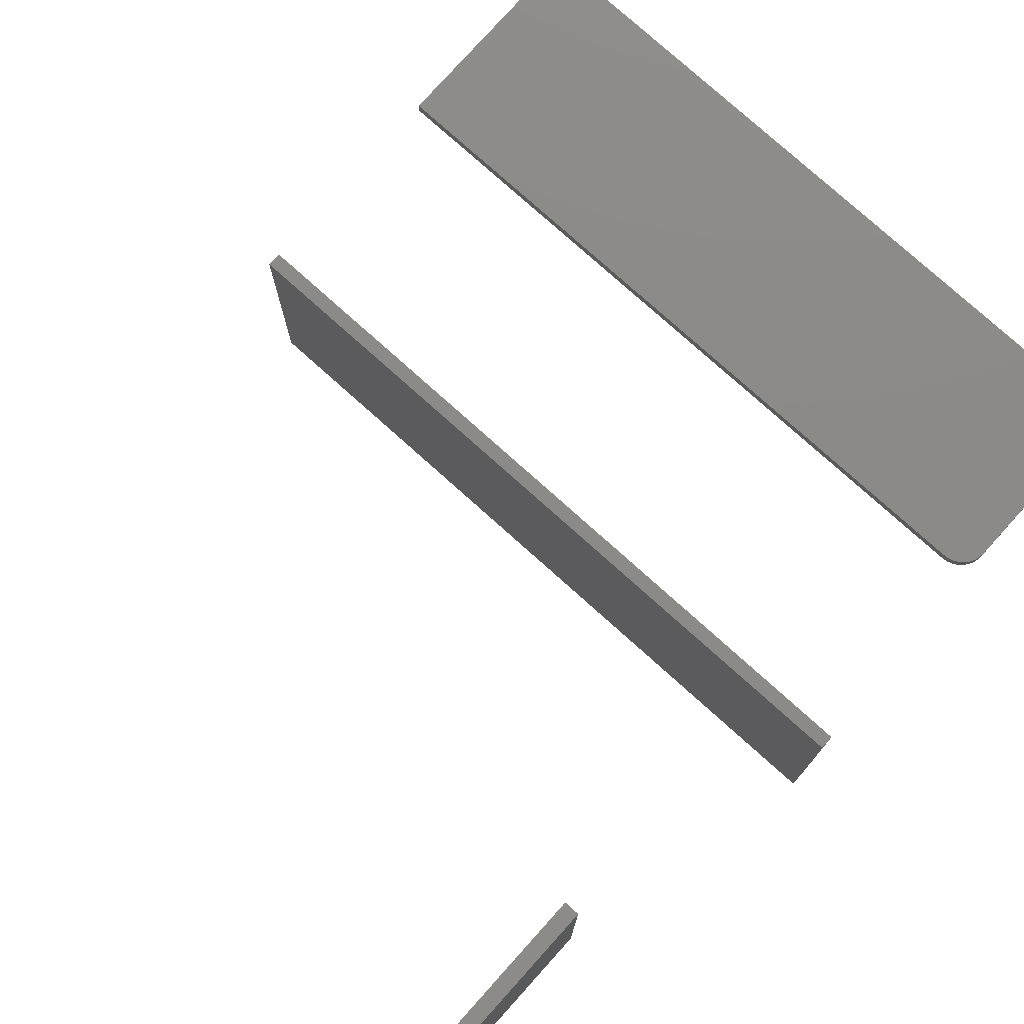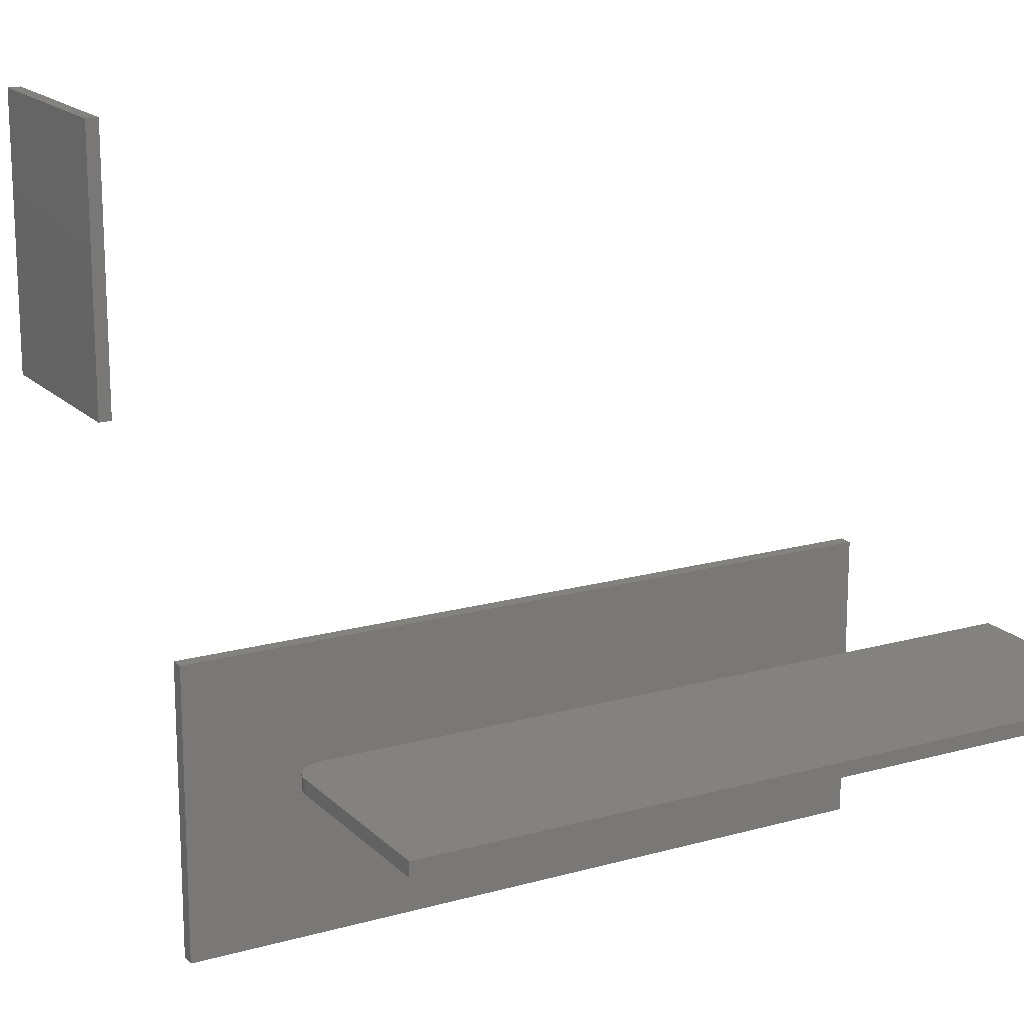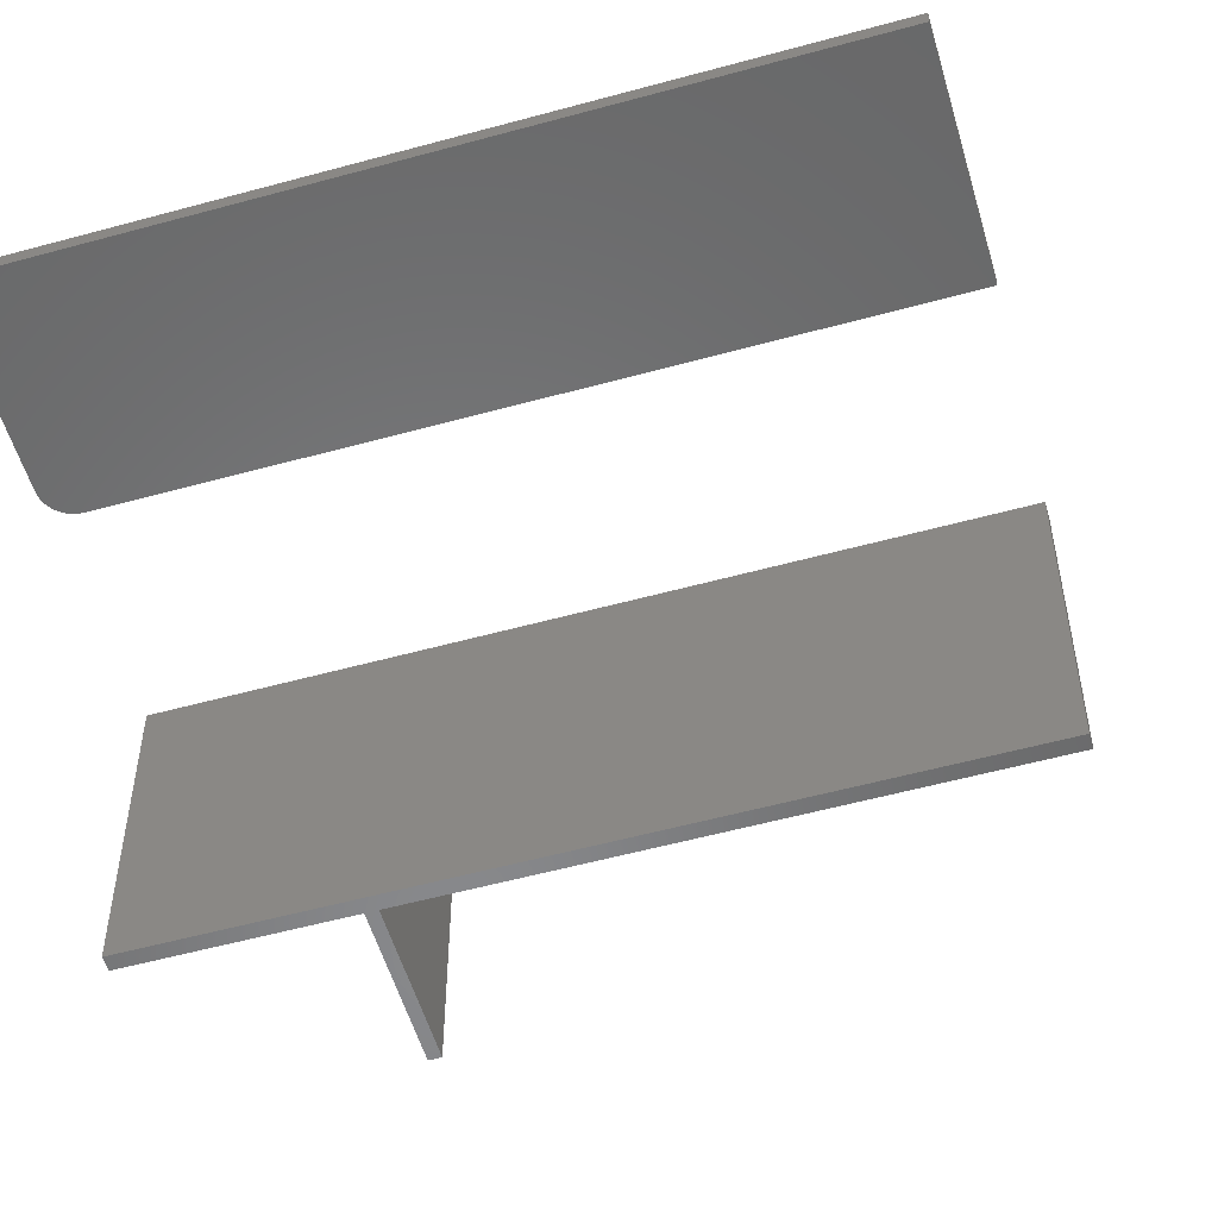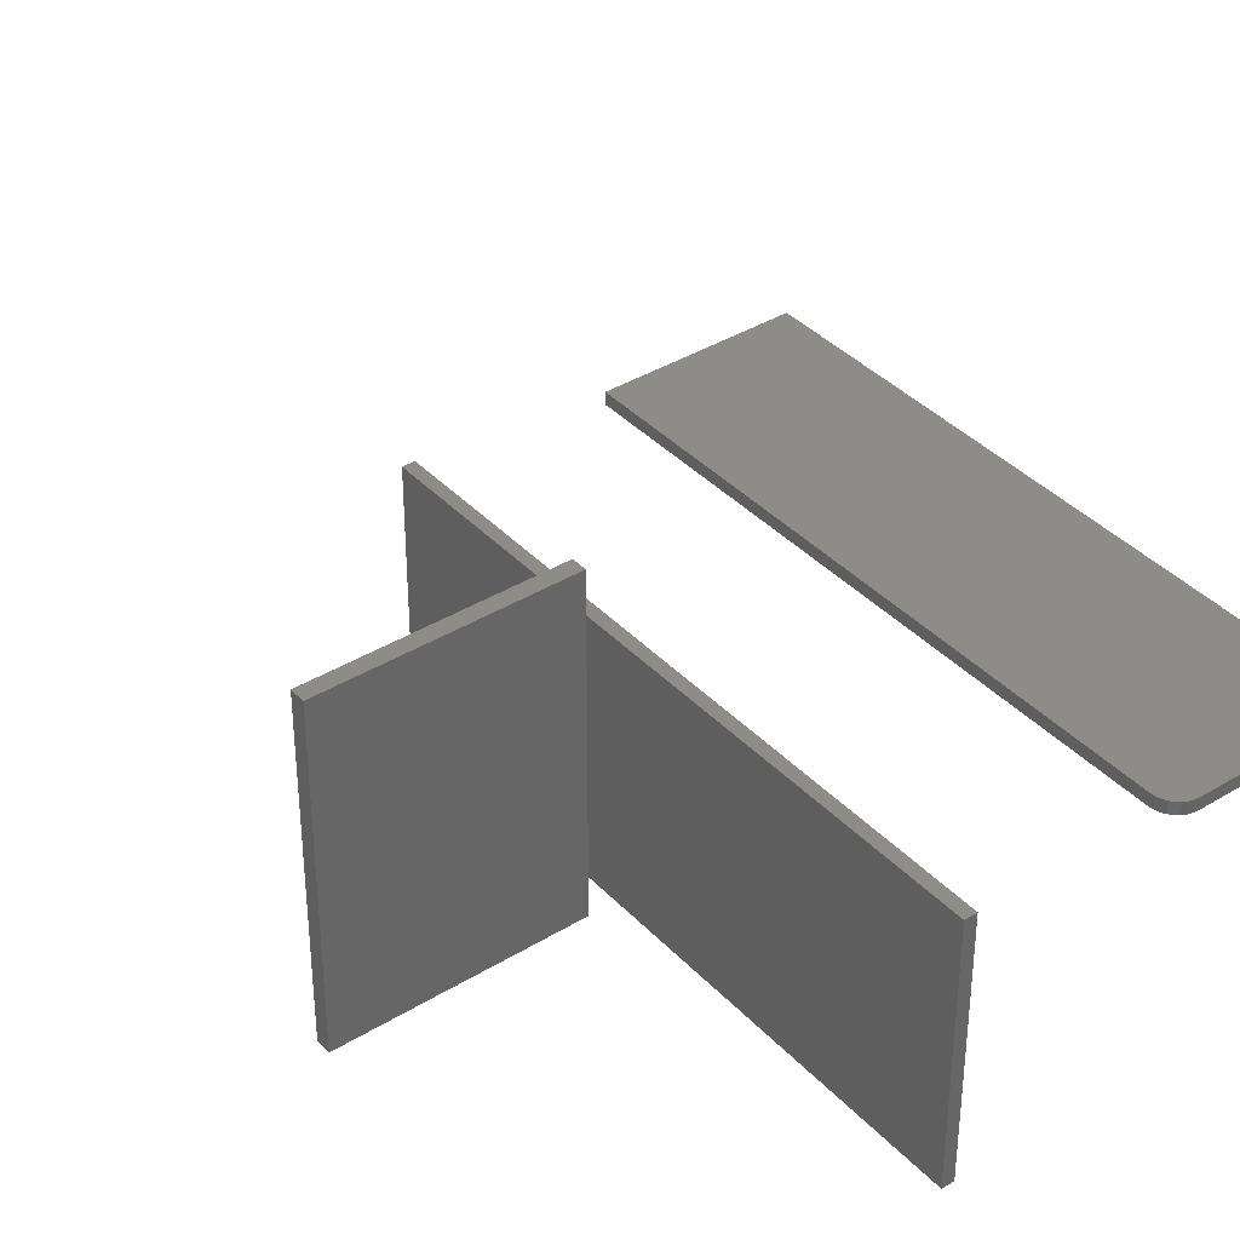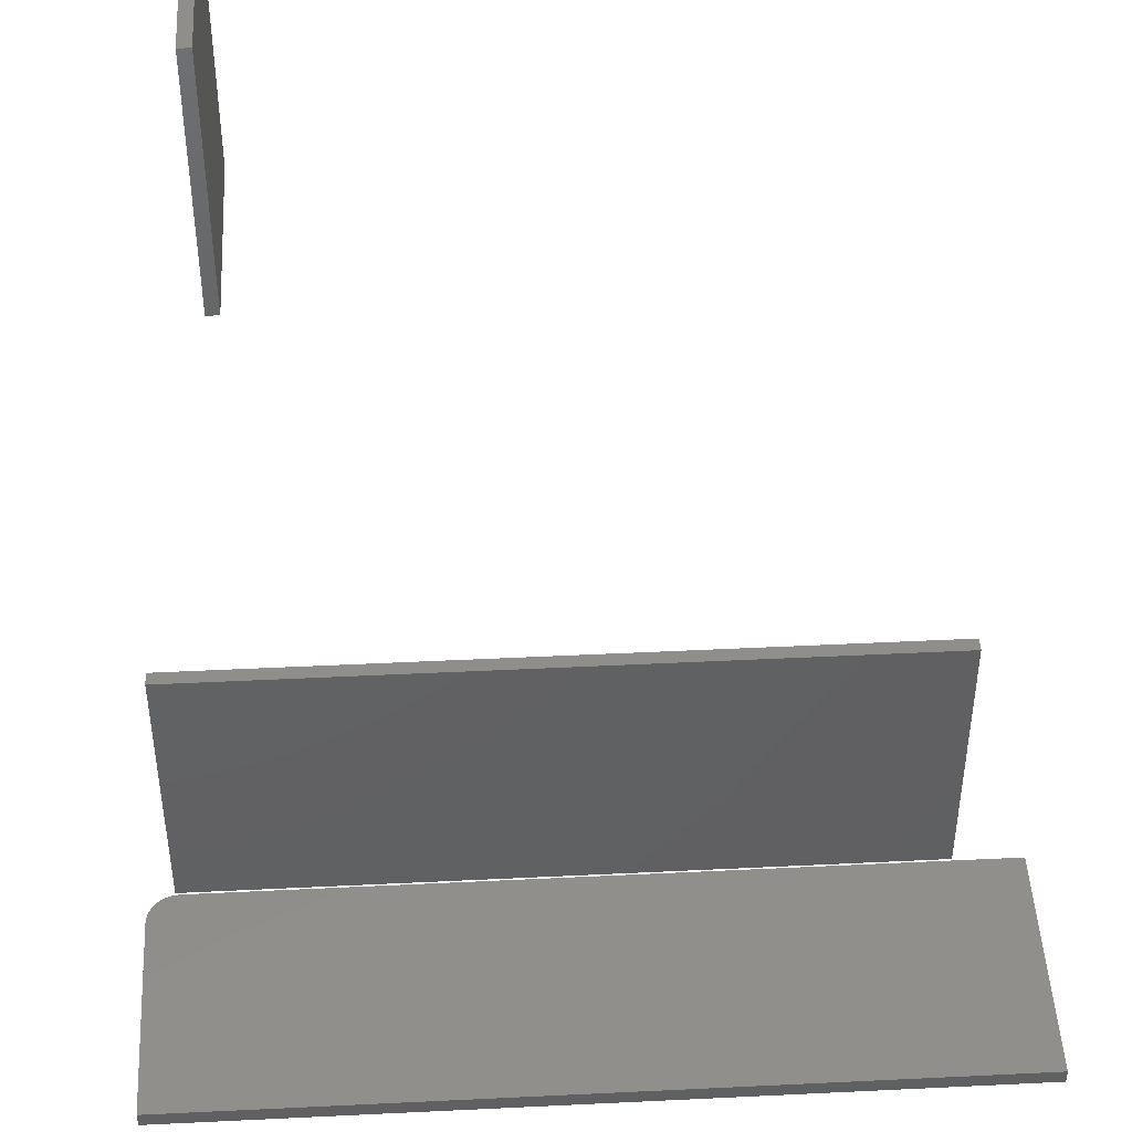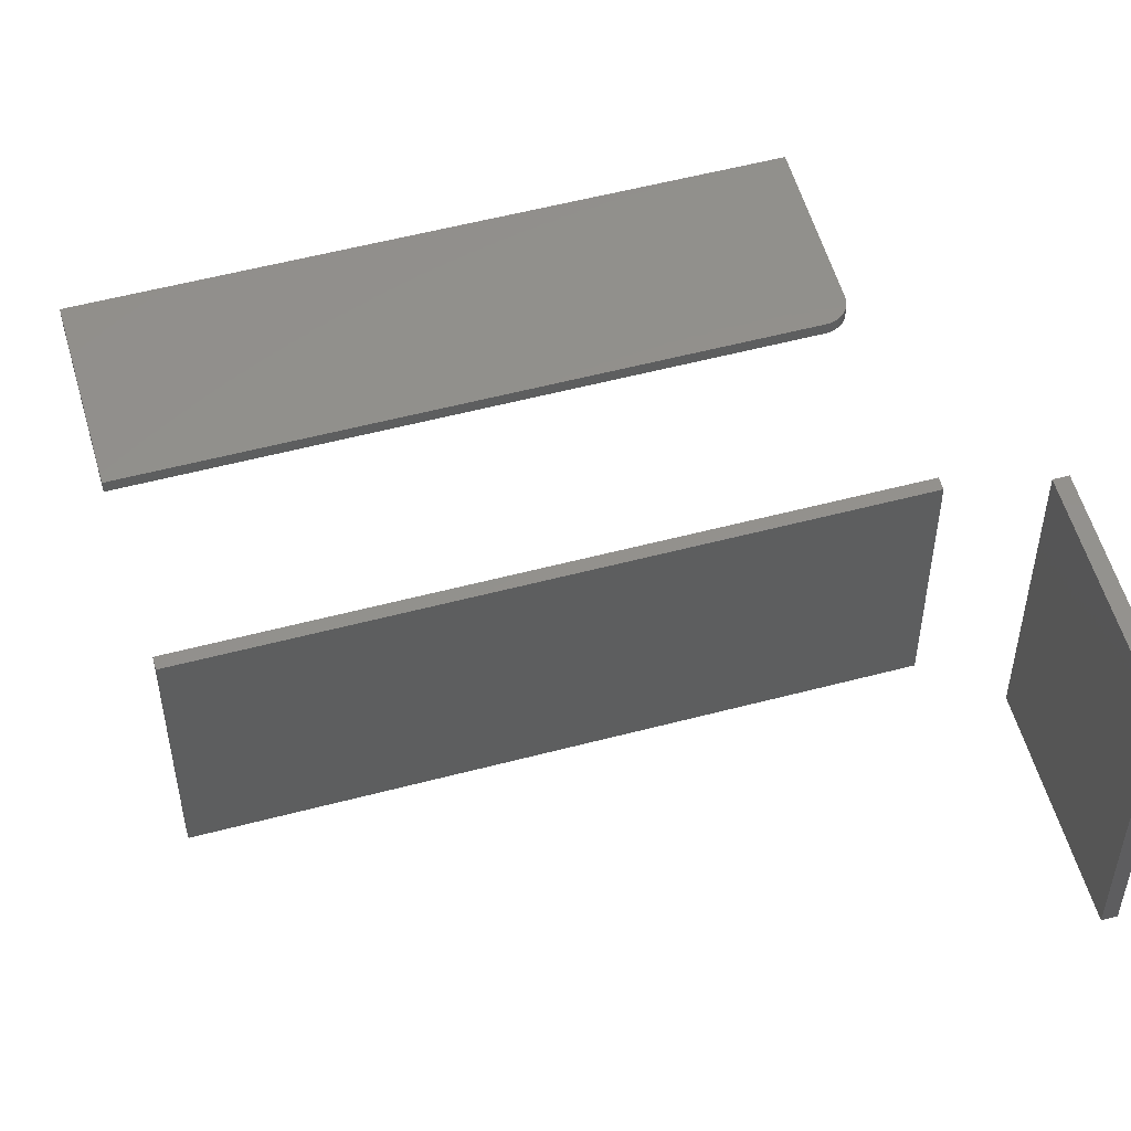
<metadata>
{"format":"stl","ext":"stl","renderer":"f3d","projection":"perspective","resolution":1024,"background":"white","views":[{"elev":77.8,"azim":41.9,"up":"+Z"},{"elev":17.4,"azim":150.7,"up":"+Z"},{"elev":-54.9,"azim":-163.8,"up":"+Z"},{"elev":38.2,"azim":52.3,"up":"+Z"},{"elev":46.1,"azim":176.8,"up":"+Z"},{"elev":54.9,"azim":-15.6,"up":"+Z"}]}
</metadata>
<code>
# stl→obj: 40 verts, 68 faces
v 0.01562 -0.6016 0.1953
v 0.01562 -0.3611 0.1953
v 0.01562 -0.6016 0.5312
v 0.01562 -0.3611 0.5312
v 0 -0.6016 0.1953
v -1.865e-17 -0.6016 0.5312
v 8.173e-34 -0.3611 0.1953
v -1.865e-17 -0.3611 0.5312
v 0.03906 0.2422 0.01562
v 0.05102 0.2446 0.01562
v -0.75 0.2422 0.01562
v 0.04516 0.2428 0.01562
v 0.06505 0.2561 0.01562
v 0.06793 0.2615 0.01562
v 0.05642 0.2475 0.01562
v 0.06116 0.2513 0.01562
v -0.75 0.484 0.01562
v 0.06971 0.2673 0.01562
v 0.07031 0.2734 0.01562
v 0.07031 0.484 0.01562
v -0.75 0.2422 0
v 0.05102 0.2446 0
v 0.03906 0.2422 0
v 0.04516 0.2428 0
v 0.05642 0.2475 0
v 0.06793 0.2615 0
v 0.06505 0.2561 0
v 0.06116 0.2513 0
v -0.75 0.484 0
v 0.07031 0.484 0
v 0.07031 0.2734 0
v 0.06971 0.2673 0
v -0.7422 -0.01562 -0.2891
v 0.07812 -0.01562 -0.2891
v -0.7422 -0.01562 0.03906
v 0.07812 -0.01562 0.03906
v -0.7422 0 -0.2891
v -0.7422 1.821e-17 0.03906
v 0.07812 9.107e-17 -0.2891
v 0.07812 1.093e-16 0.03906
f 1 2 3
f 3 2 4
f 5 6 7
f 7 6 8
f 3 6 1
f 1 6 5
f 4 8 3
f 3 8 6
f 2 7 4
f 4 7 8
f 1 5 2
f 2 5 7
f 9 10 11
f 9 12 10
f 13 14 15
f 15 16 13
f 17 11 18
f 17 18 19
f 17 19 20
f 18 11 10
f 18 10 15
f 18 15 14
f 21 22 23
f 22 24 23
f 25 26 27
f 27 28 25
f 29 30 31
f 29 31 32
f 29 32 21
f 32 26 25
f 32 25 22
f 32 22 21
f 19 31 20
f 20 31 30
f 11 21 9
f 9 21 23
f 31 19 32
f 32 19 18
f 32 18 26
f 26 18 14
f 26 14 27
f 27 14 13
f 27 13 28
f 28 13 16
f 28 16 25
f 25 16 15
f 25 15 22
f 22 15 10
f 22 10 24
f 24 10 12
f 24 12 23
f 23 12 9
f 17 29 11
f 11 29 21
f 20 30 17
f 17 30 29
f 33 34 35
f 35 34 36
f 37 38 39
f 39 38 40
f 35 38 33
f 33 38 37
f 36 40 35
f 35 40 38
f 34 39 36
f 36 39 40
f 33 37 34
f 34 37 39

</code>
